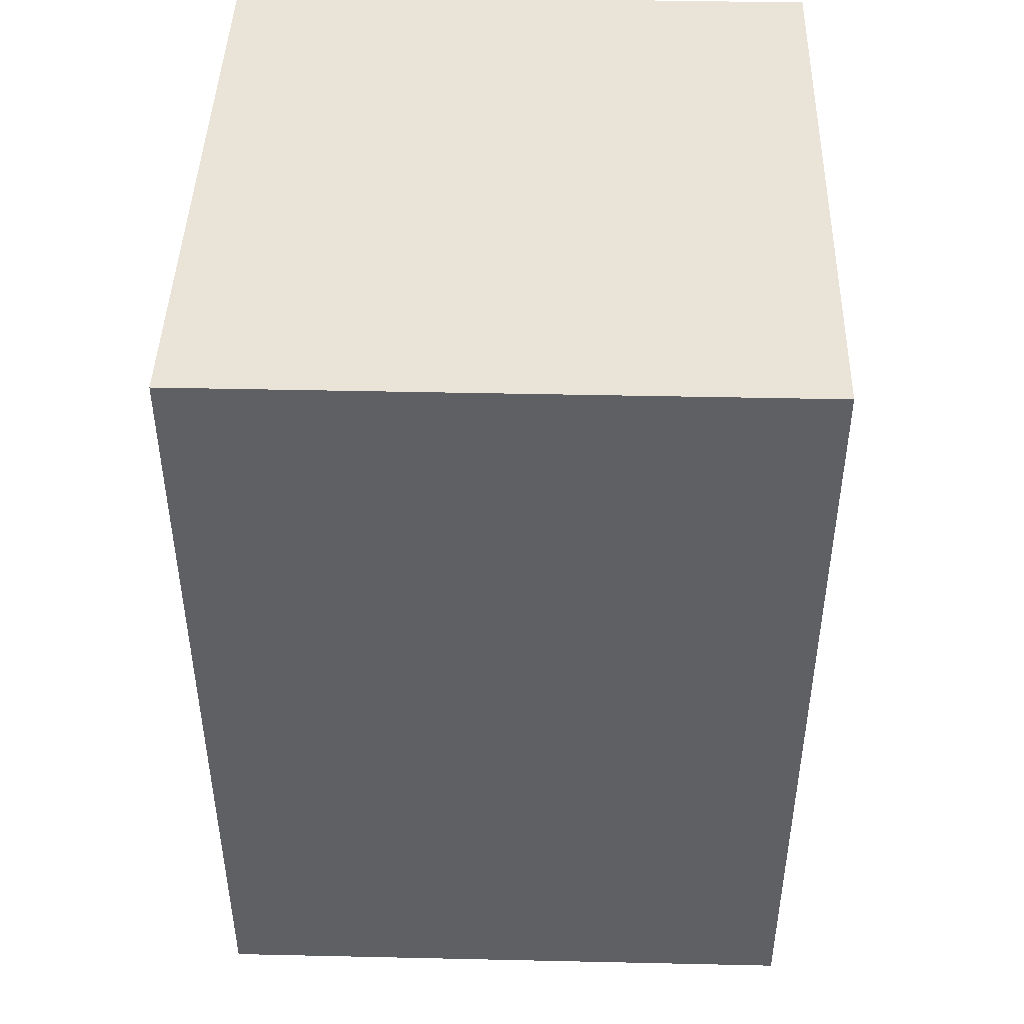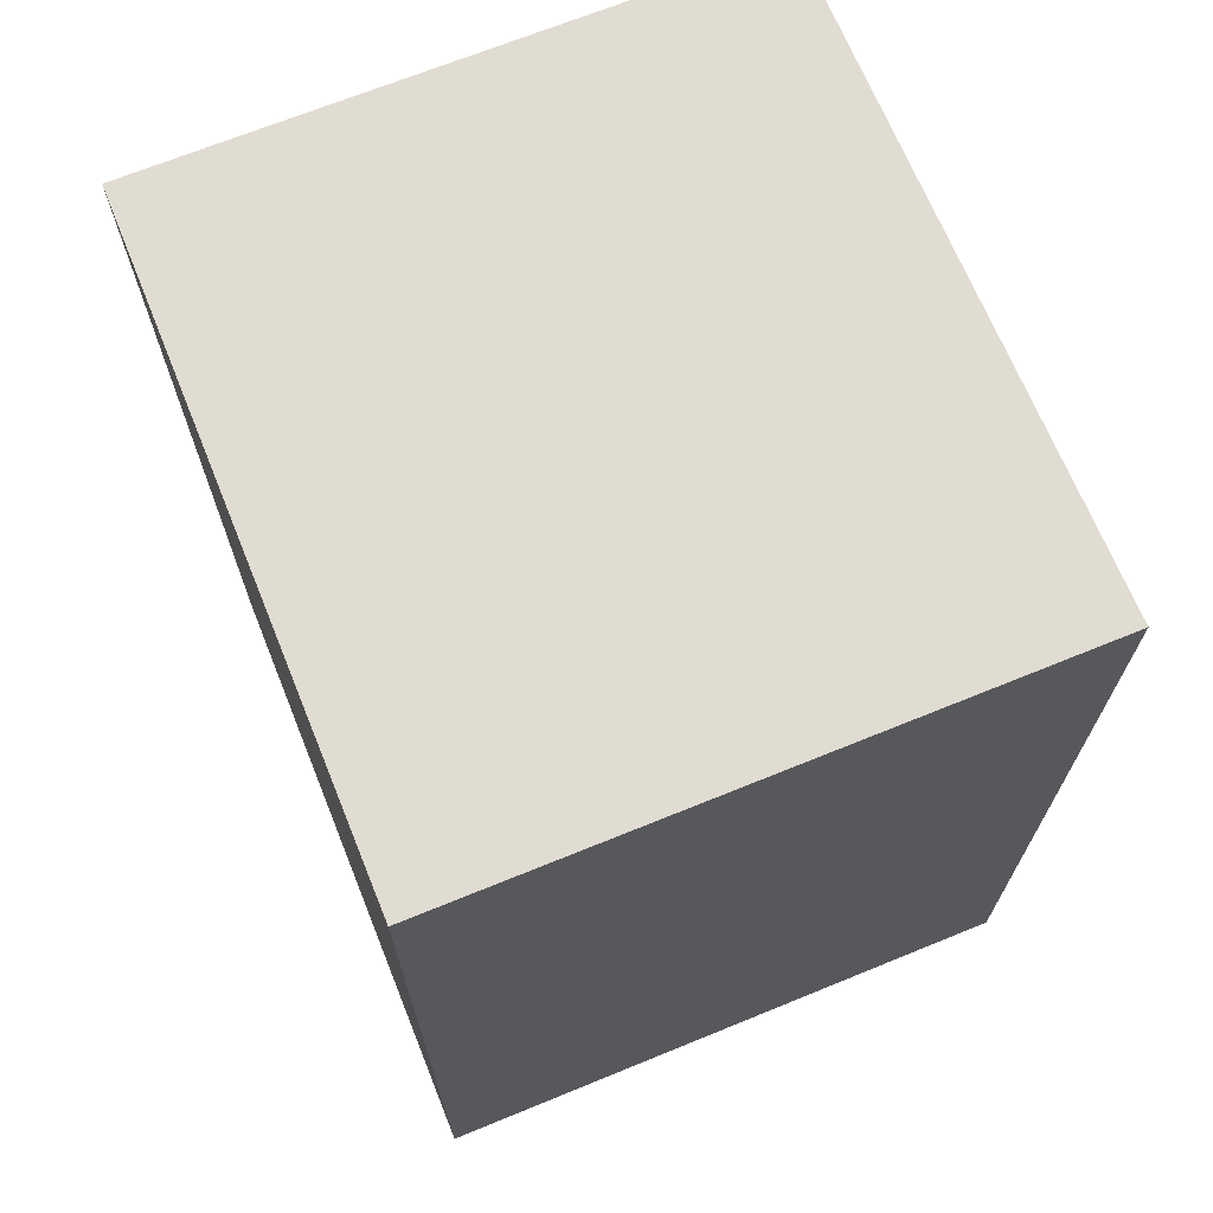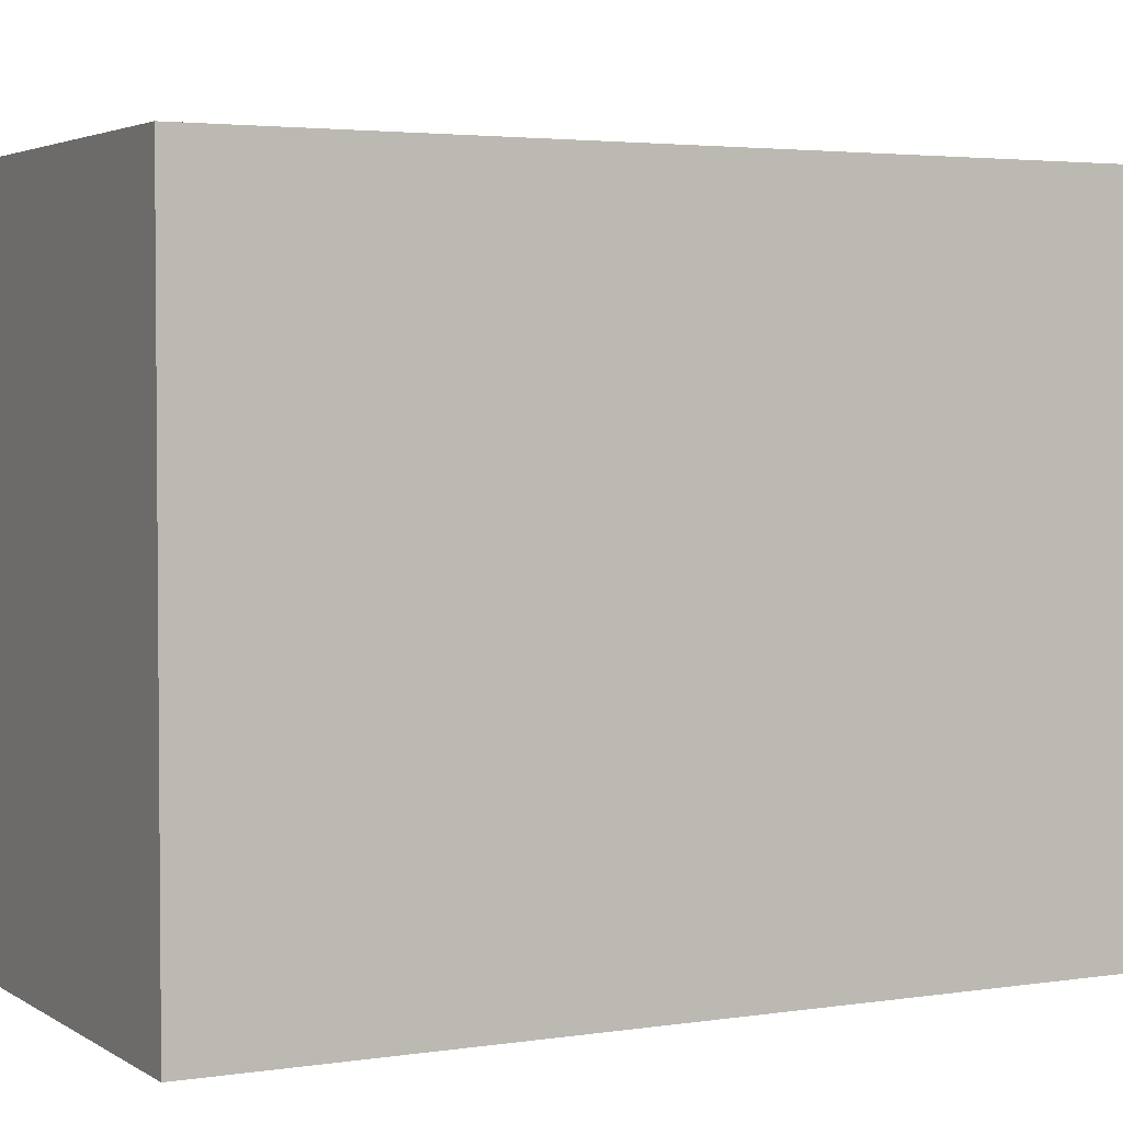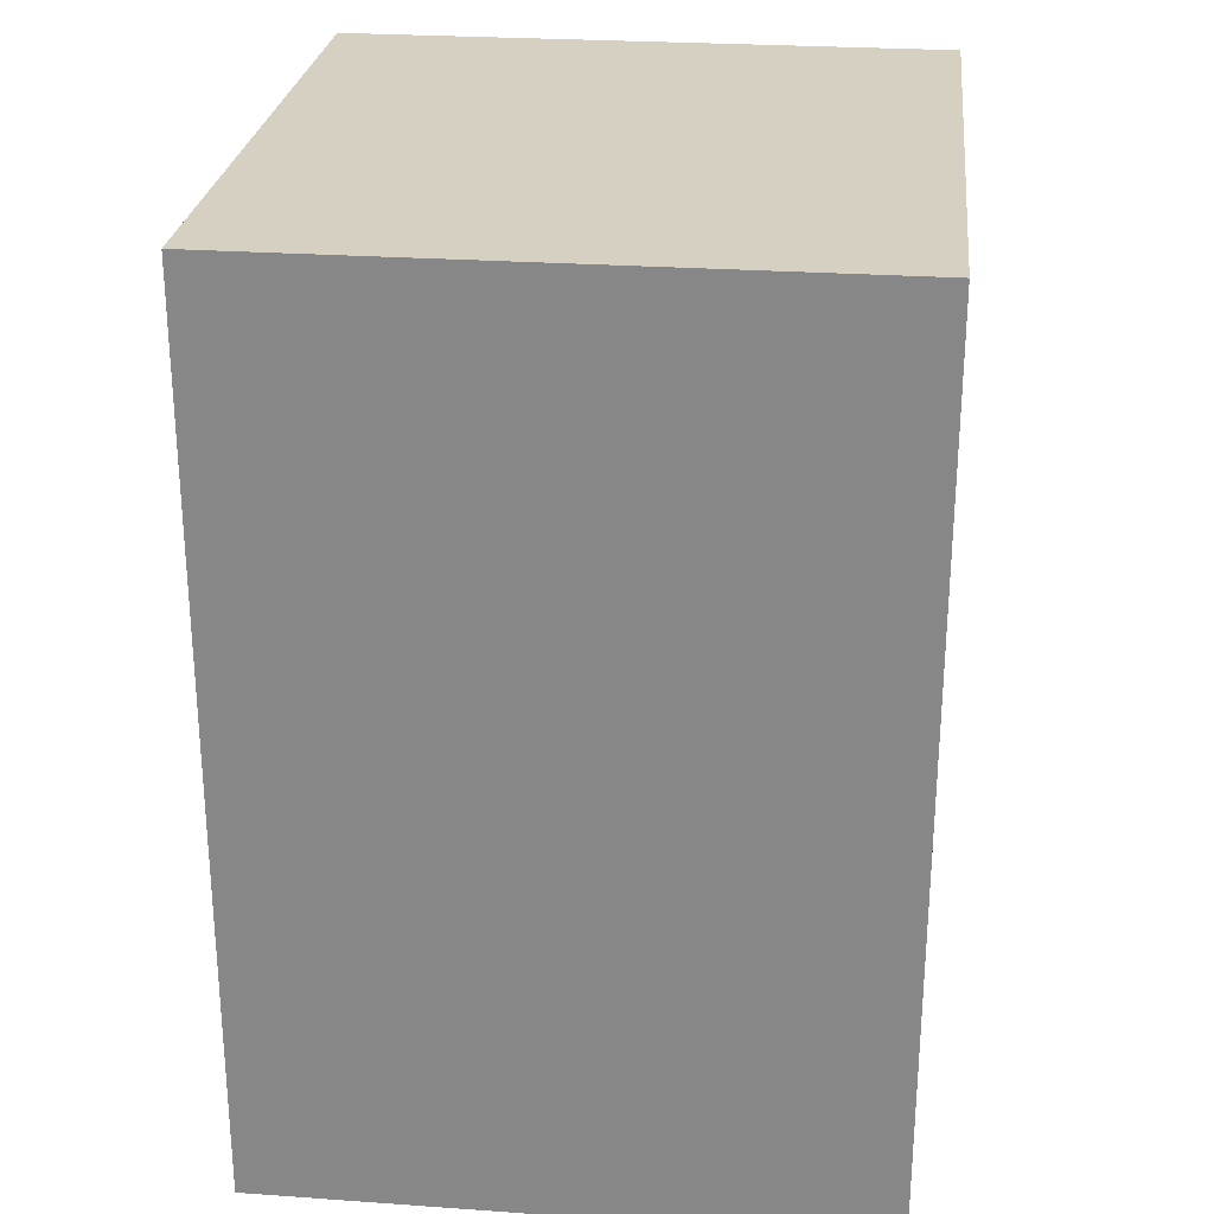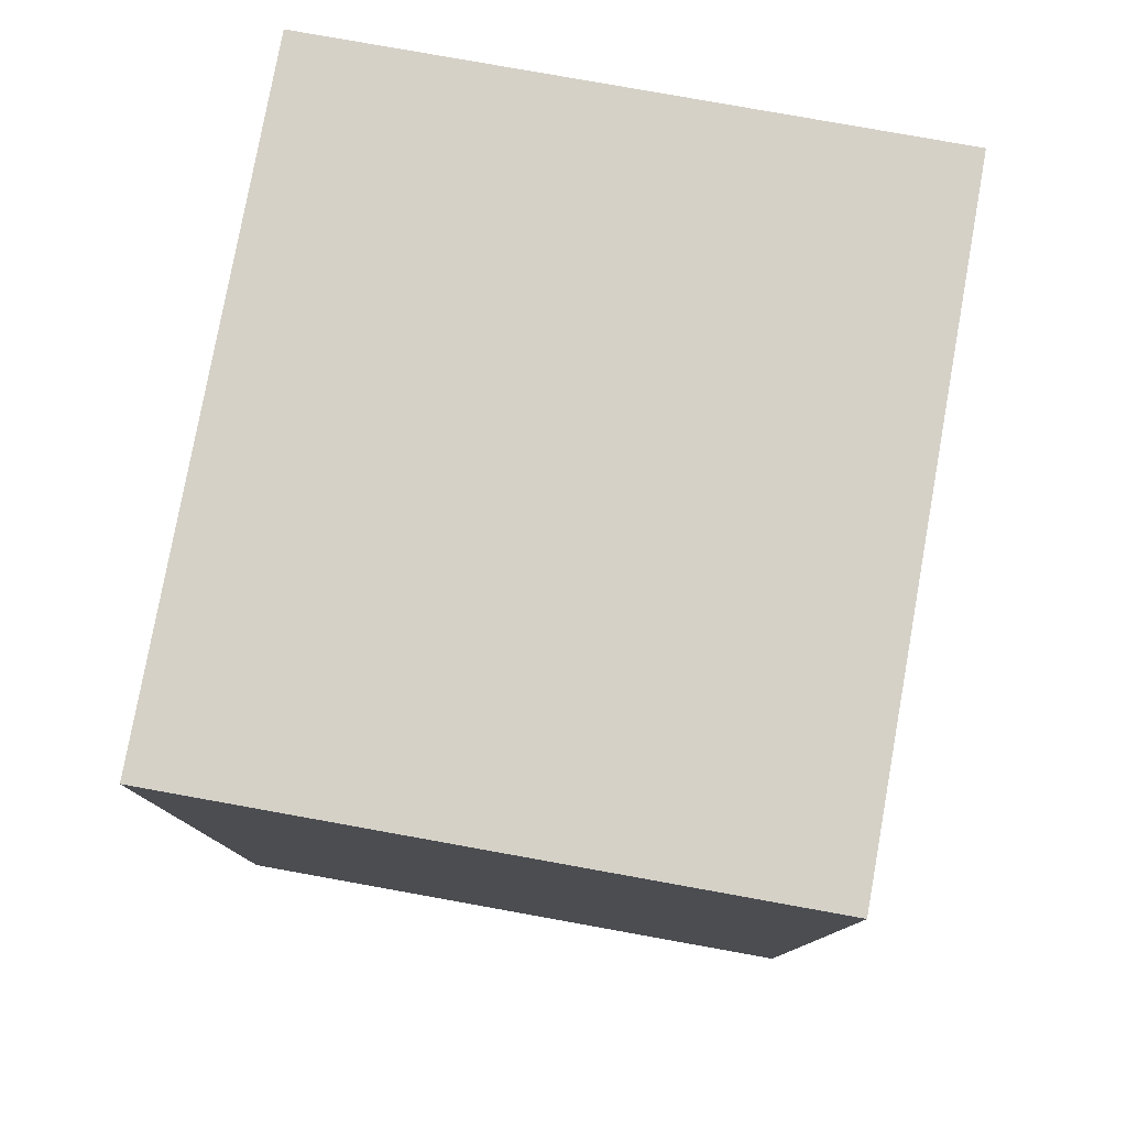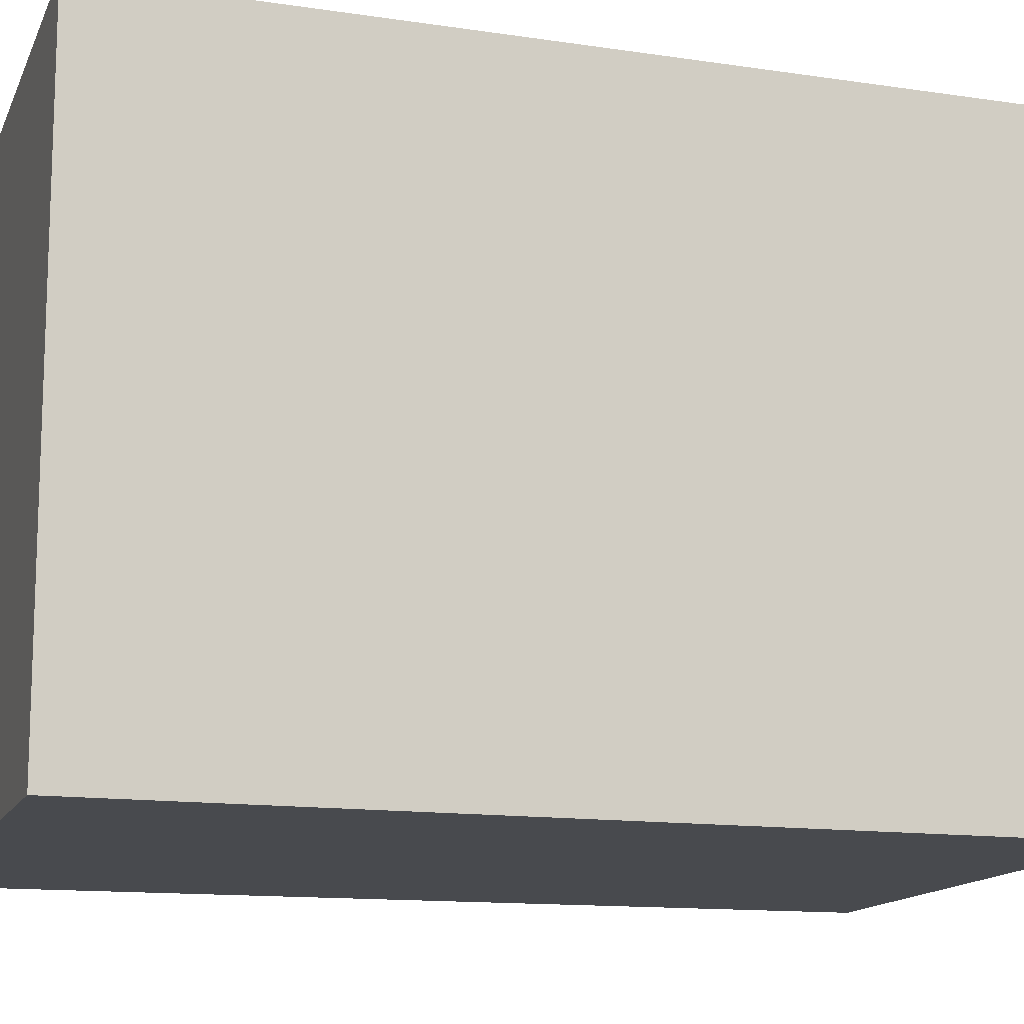
<metadata>
{"format":"obj","ext":"obj","renderer":"f3d","projection":"perspective","resolution":1024,"background":"white","views":[{"elev":43.3,"azim":91.5,"up":"+Z"},{"elev":69.0,"azim":-112.2,"up":"+Z"},{"elev":3.1,"azim":63.3,"up":"+Y"},{"elev":26.5,"azim":-83.7,"up":"+Z"},{"elev":78.8,"azim":-79.8,"up":"+Z"},{"elev":-13.2,"azim":72.9,"up":"+Y"}]}
</metadata>
<code>
v 0.4859 -0.01554 0.009098
v 0.4759 -0.01554 -0.283
v 0.4759 0.1883 -0.283
v 0.2652 0.1886 0.009088
v 0.2652 -0.01554 0.009098
v 0.2652 -0.01554 -0.293
v 0.4859 0.1883 0.009098
v 0.2652 0.189 -0.293
f 1 2 3
f 6 3 2
f 6 5 4
f 6 2 1
f 6 1 5
f 7 1 3
f 7 5 1
f 7 4 5
f 8 6 4
f 8 3 6
f 8 7 3
f 8 4 7

</code>
